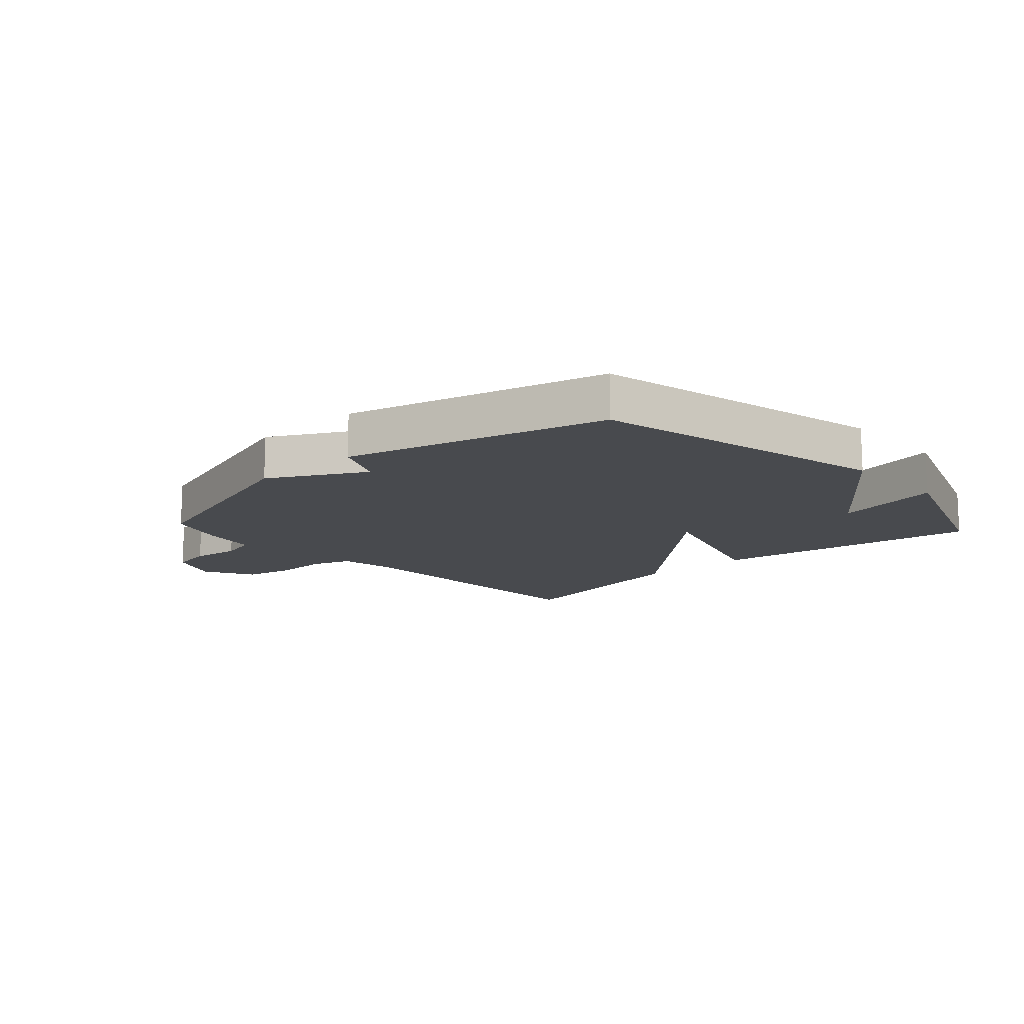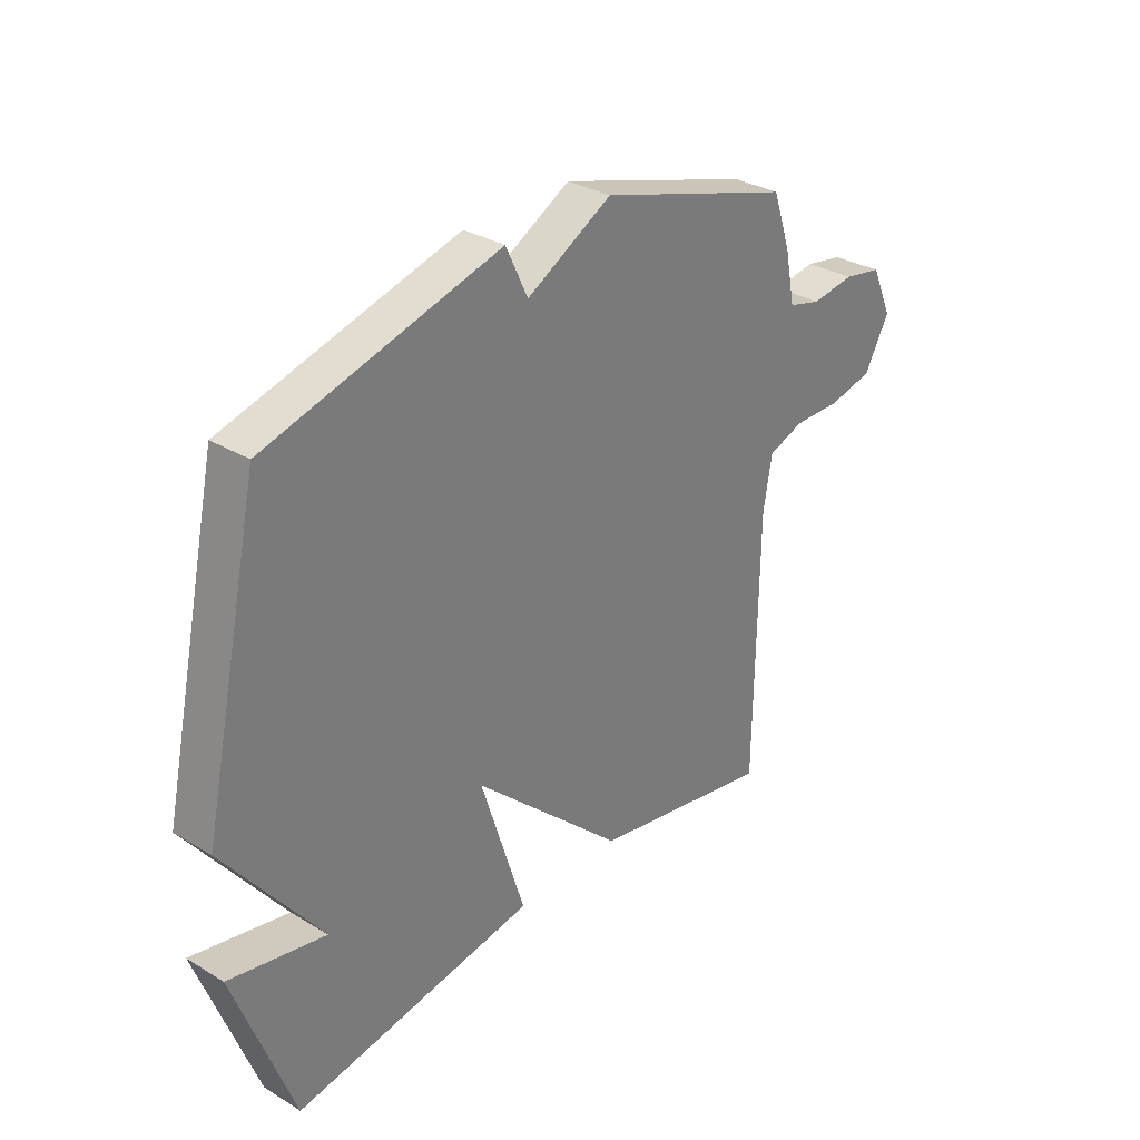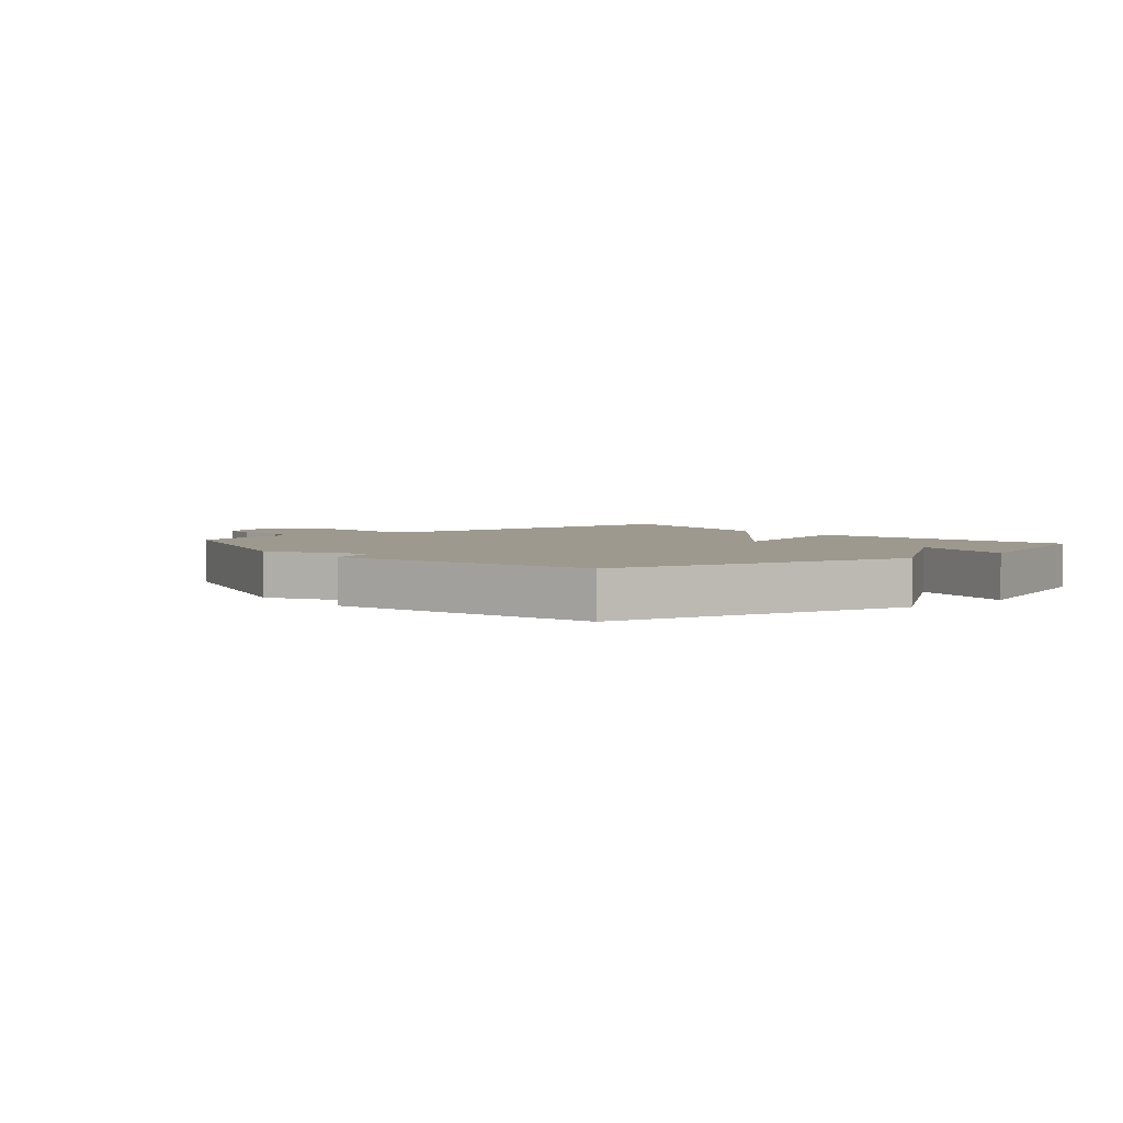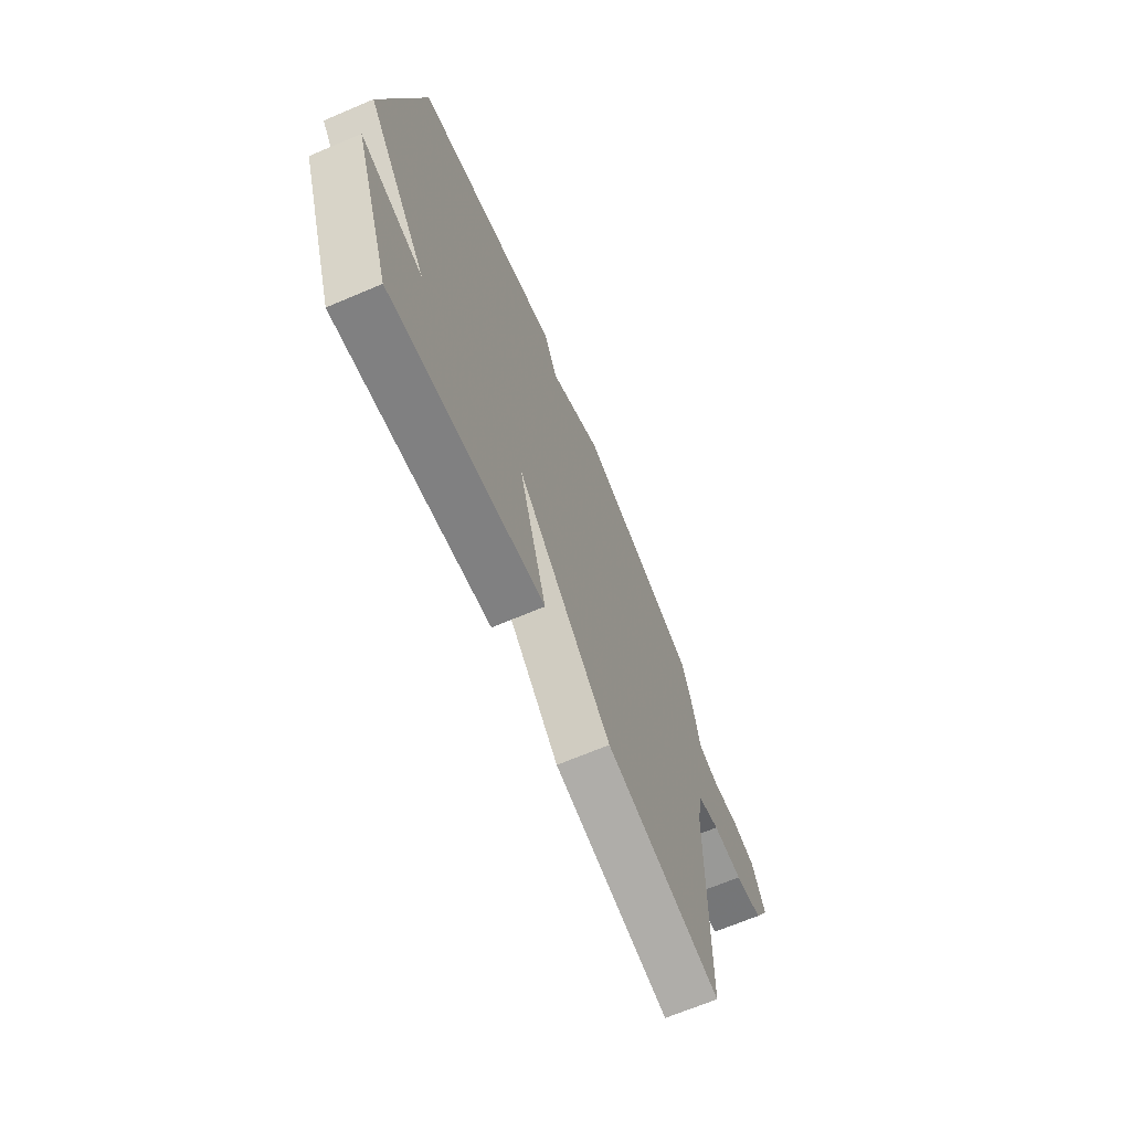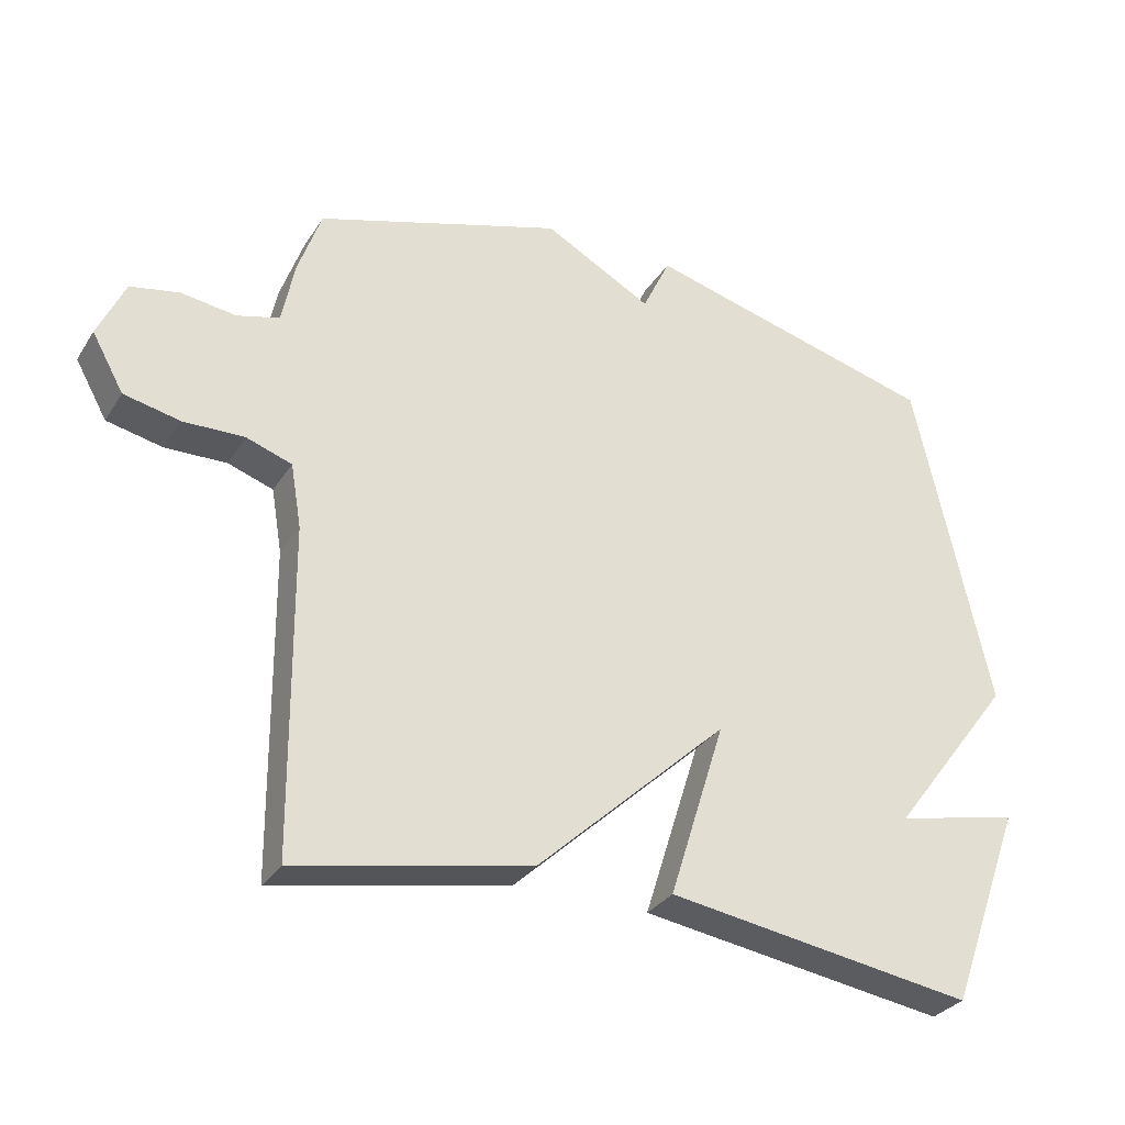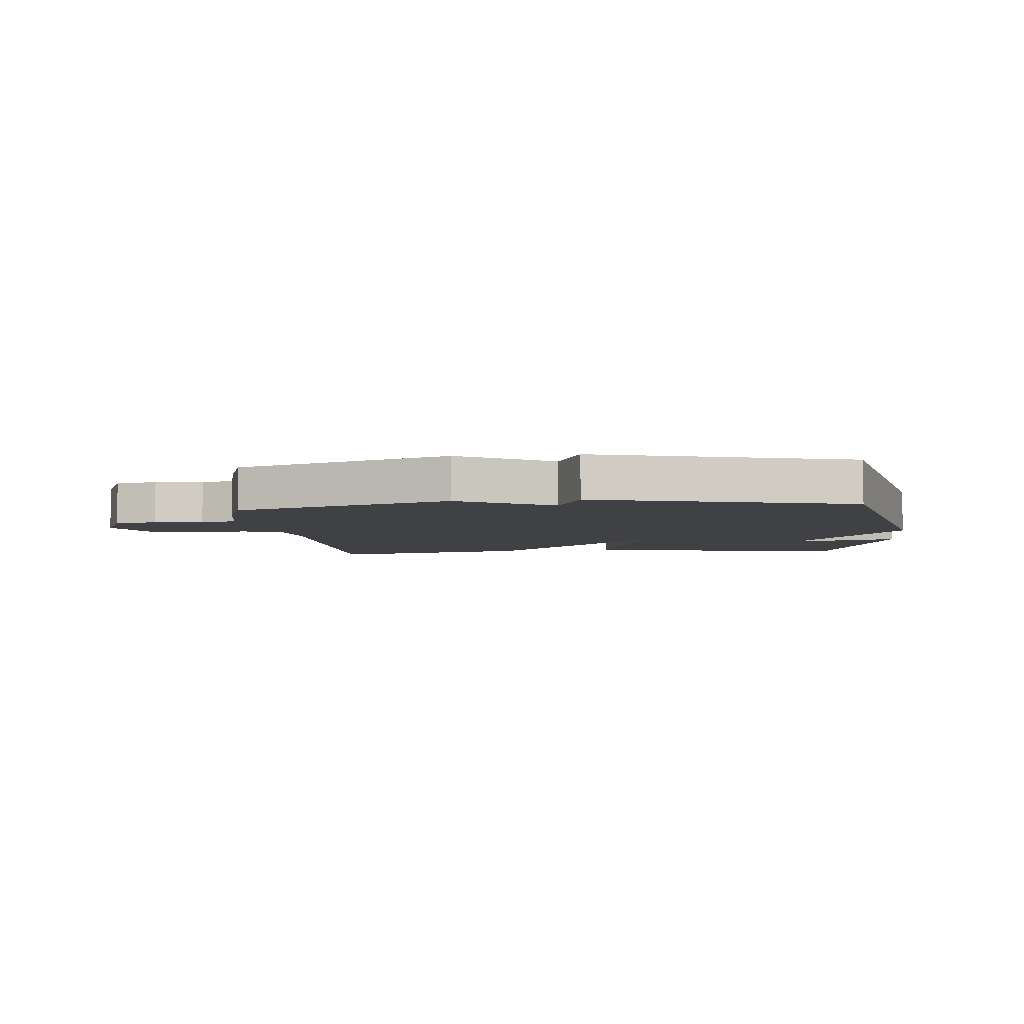
<metadata>
{"format":"obj","ext":"obj","renderer":"f3d","projection":"perspective","resolution":1024,"background":"white","views":[{"elev":-13.3,"azim":42.5,"up":"+Y"},{"elev":31.7,"azim":130.4,"up":"+Z"},{"elev":3.4,"azim":50.0,"up":"+Y"},{"elev":-67.7,"azim":113.0,"up":"+Z"},{"elev":-30.9,"azim":-27.0,"up":"+Z"},{"elev":-5.4,"azim":5.9,"up":"+Y"}]}
</metadata>
<code>
v 0.5 0.07 0.5
v 0.61 0.07 -0.001
v 0.429 0.07 -0.24
v 0.61 0.07 -0.201
v 0.5 0.07 -0.5
v 0.046 0.07 -0.431
v 0.129 0.07 -0.168
v -0.154 0.07 -0.431
v -0.5 0.07 -0.5
v -0.505 0.07 -0.018
v -0.521 0.07 0.076
v -0.588 0.07 0.099
v -0.678 0.07 0.097
v -0.761 0.07 0.115
v -0.808 0.07 0.199
v -0.768 0.07 0.287
v -0.696 0.07 0.301
v -0.615 0.07 0.29
v -0.553 0.07 0.307
v -0.534 0.07 0.402
v -0.5 0.07 0.5
v -0.136 0.07 0.614
v 0.023 0.07 0.527
v 0.064 0.07 0.614
v 0.5 0 0.5
v 0.61 0 -0.001
v 0.429 0 -0.24
v 0.61 0 -0.201
v 0.5 0 -0.5
v 0.046 0 -0.431
v 0.129 0 -0.168
v -0.154 0 -0.431
v -0.5 0 -0.5
v -0.505 0 -0.018
v -0.521 0 0.076
v -0.588 0 0.099
v -0.678 0 0.097
v -0.761 0 0.115
v -0.808 0 0.199
v -0.768 0 0.287
v -0.696 0 0.301
v -0.615 0 0.29
v -0.553 0 0.307
v -0.534 0 0.402
v -0.5 0 0.5
v -0.136 0 0.614
v 0.023 0 0.527
v 0.064 0 0.614
f 1 2 3
f 24 1 3
f 23 24 3
f 22 23 3
f 21 22 3
f 20 21 3
f 19 20 3
f 18 19 3
f 16 17 18
f 15 16 18
f 14 15 18
f 13 14 18
f 12 13 18
f 11 12 18 3
f 7 8 9 10
f 7 10 11
f 5 6 7
f 3 4 5
f 3 5 7
f 3 7 11
f 27 26 25
f 27 25 48
f 27 48 47
f 27 47 46
f 27 46 45
f 27 45 44
f 27 44 43
f 27 43 42
f 42 41 40
f 42 40 39
f 42 39 38
f 42 38 37
f 42 37 36
f 27 42 36 35
f 34 33 32 31
f 35 34 31
f 31 30 29
f 29 28 27
f 31 29 27
f 35 31 27
f 1 25 26 2
f 2 26 27 3
f 3 27 28 4
f 4 28 29 5
f 5 29 30 6
f 6 30 31 7
f 7 31 32 8
f 8 32 33 9
f 9 33 34 10
f 10 34 35 11
f 11 35 36 12
f 12 36 37 13
f 13 37 38 14
f 14 38 39 15
f 15 39 40 16
f 16 40 41 17
f 17 41 42 18
f 18 42 43 19
f 19 43 44 20
f 20 44 45 21
f 21 45 46 22
f 22 46 47 23
f 23 47 48 24
f 24 48 25 1

</code>
